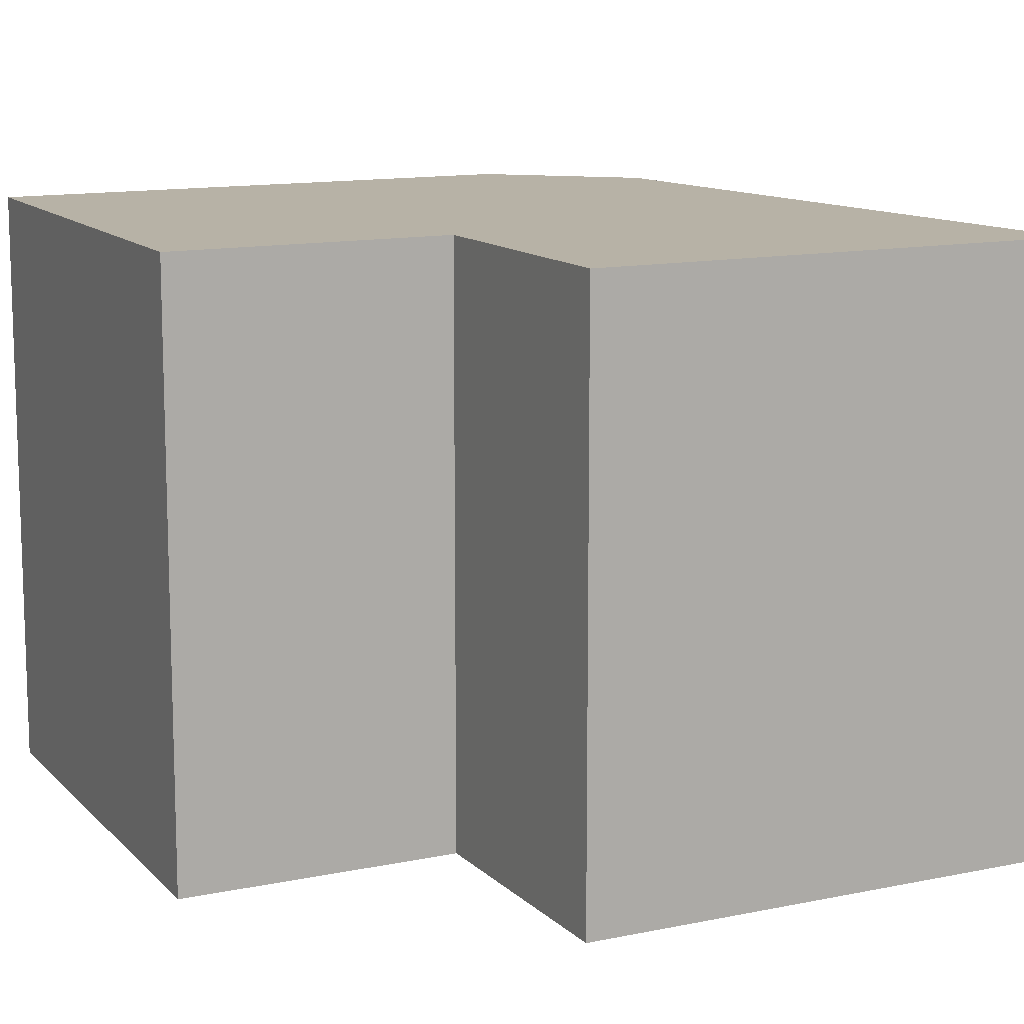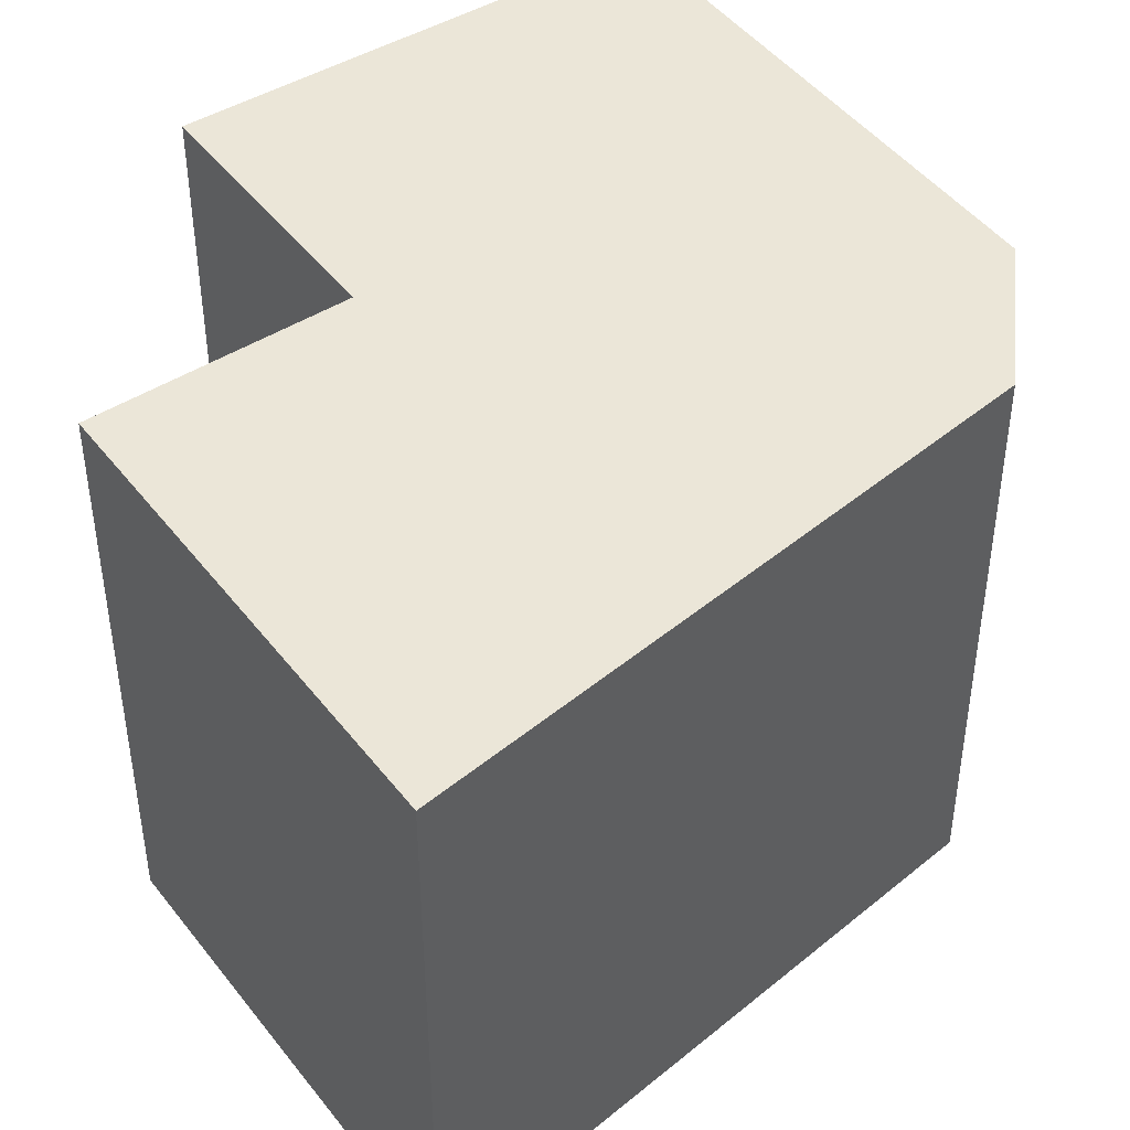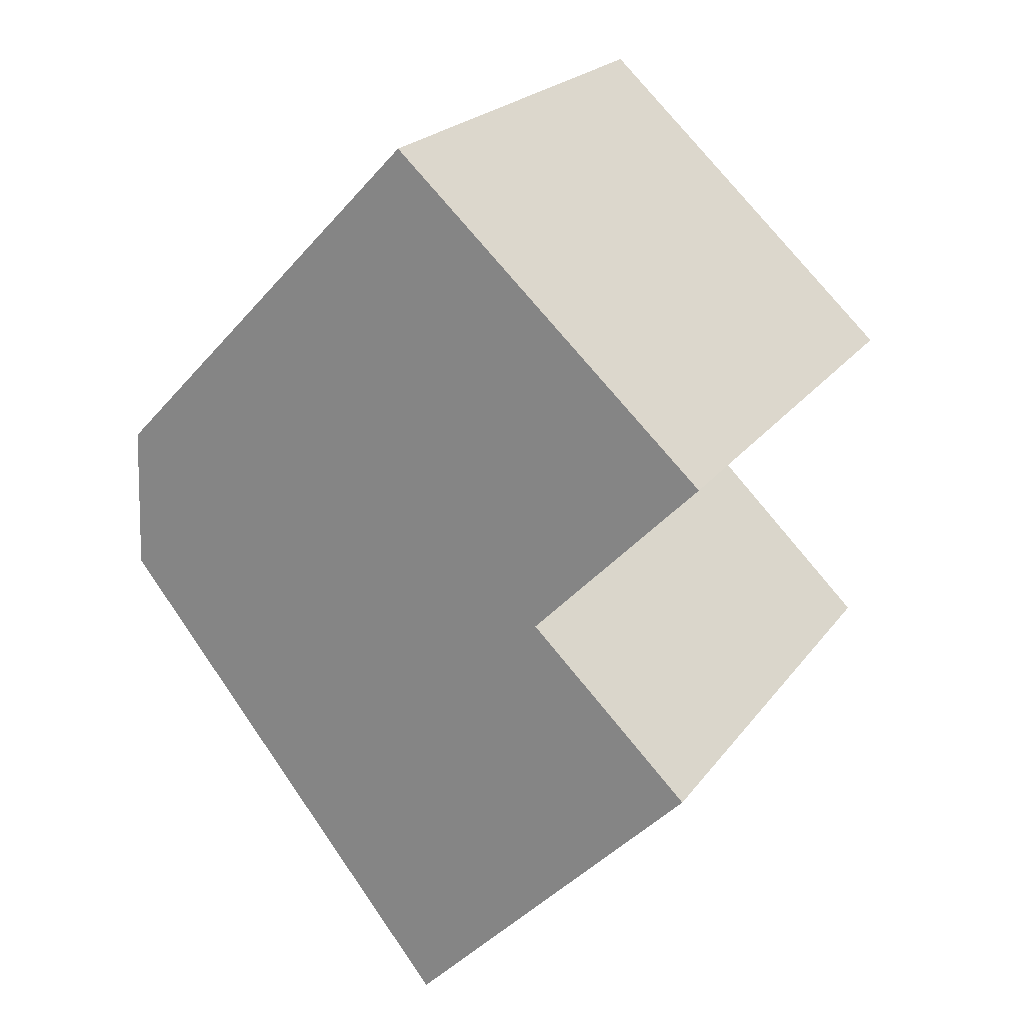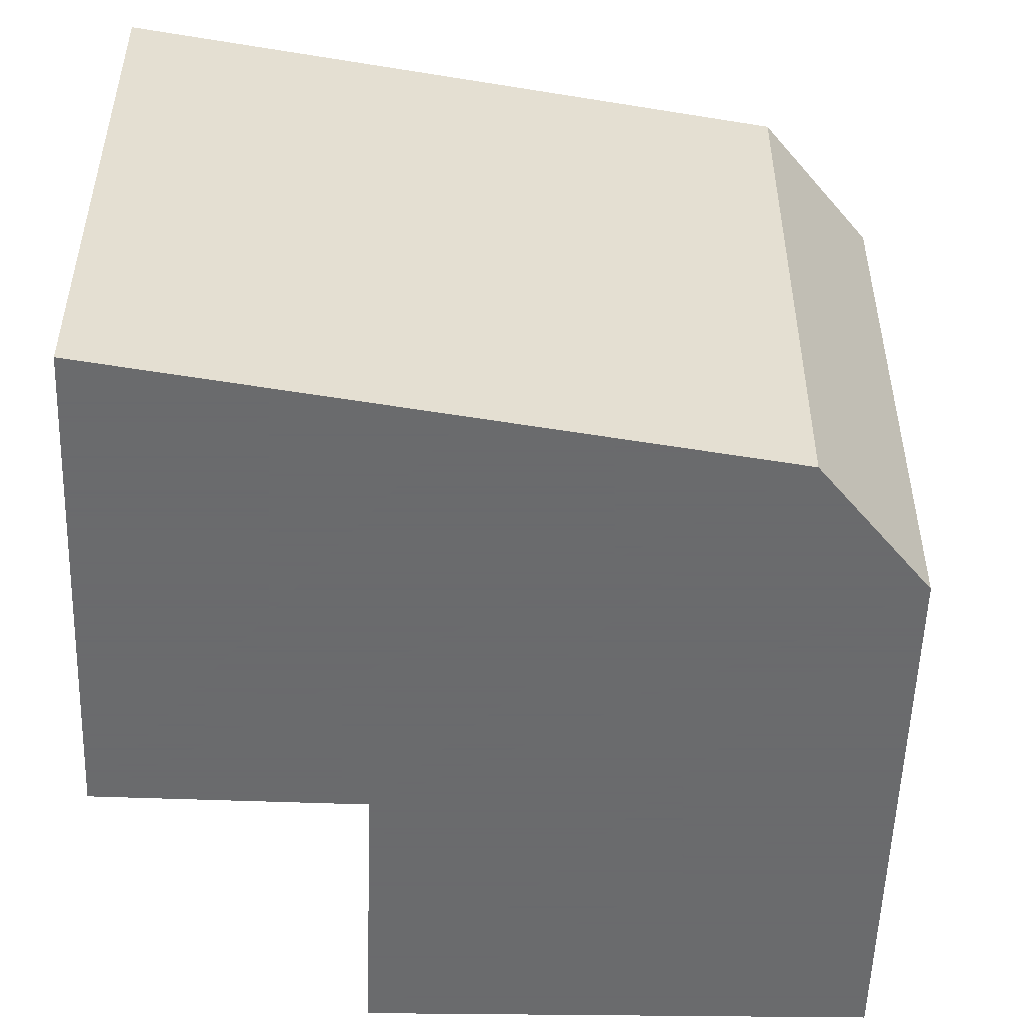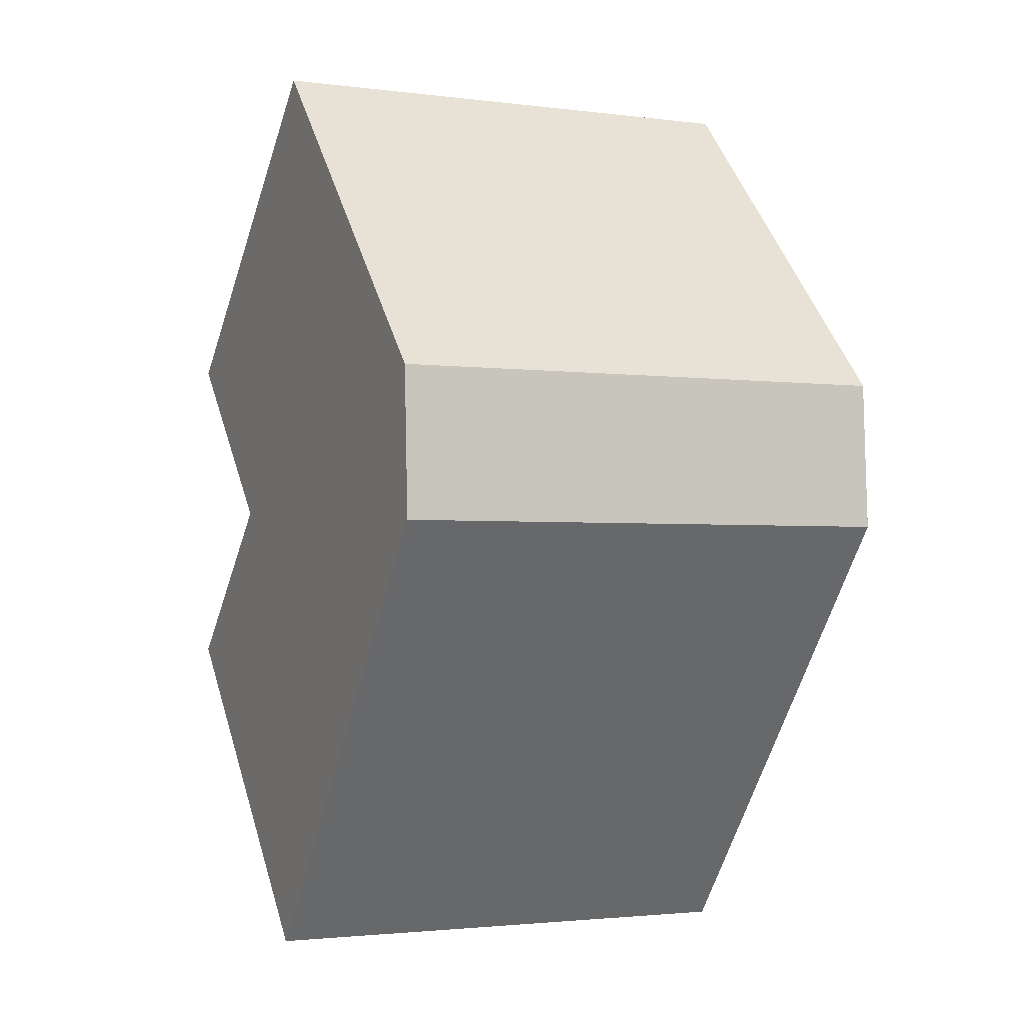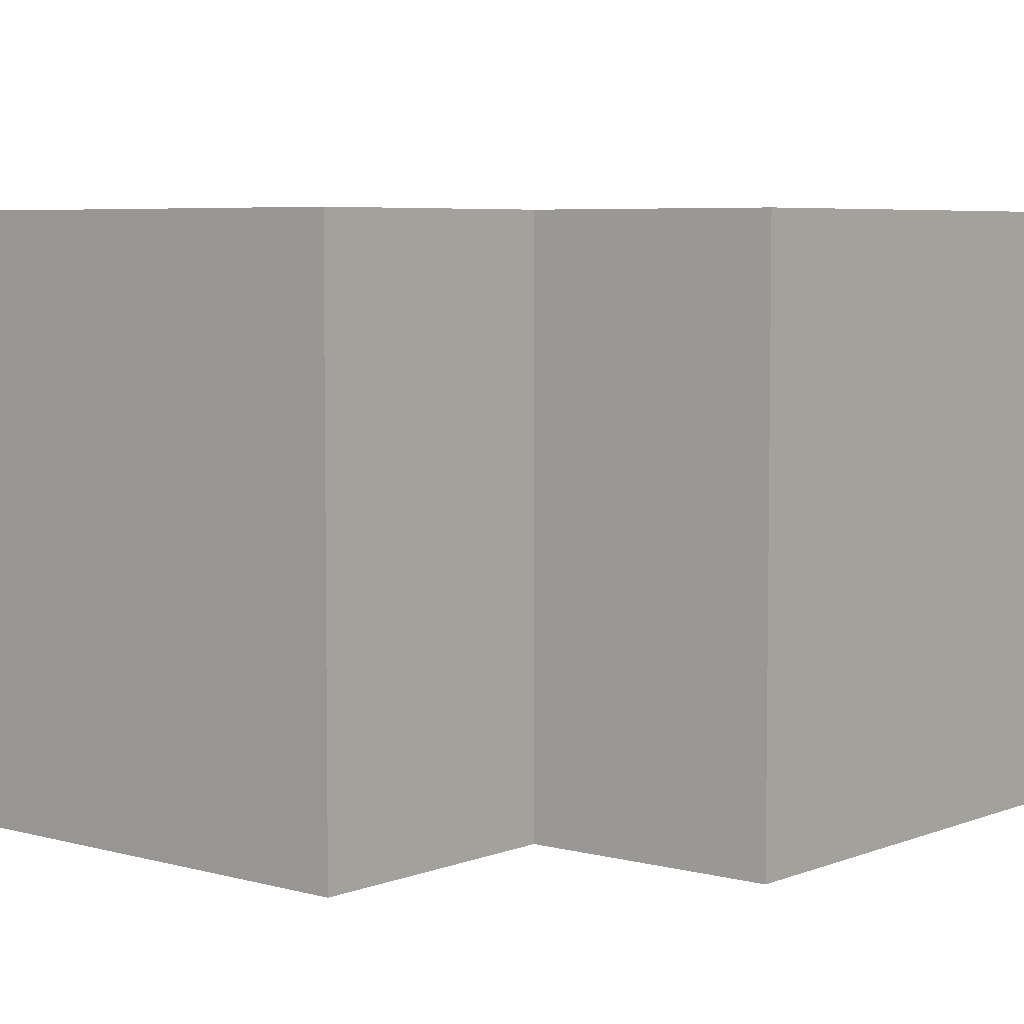
<metadata>
{"format":"obj","ext":"obj","renderer":"f3d","projection":"perspective","resolution":1024,"background":"white","views":[{"elev":12.5,"azim":107.4,"up":"+Y"},{"elev":46.2,"azim":-171.5,"up":"+Y"},{"elev":22.3,"azim":26.7,"up":"+Z"},{"elev":-53.2,"azim":-138.1,"up":"+Y"},{"elev":-2.2,"azim":-114.7,"up":"+Z"},{"elev":5.5,"azim":83.5,"up":"+Y"}]}
</metadata>
<code>
g default
v 5.325 0 -0.01112
v 11.11 0 6.015
v 0.3145 0 15.96
v -6.1 0 9.252
v -10.87 0 4.27
v -11.11 0 -0.7783
v -5.544 0 -7.872
v 0.8046 0 -15.96
v 10.91 0 -5.437
v 5.325 17.62 -0.01112
v 11.11 17.62 6.015
v 0.3145 17.62 15.96
v -6.1 17.62 9.252
v -10.87 17.62 4.27
v -11.11 17.62 -0.7783
v -5.544 17.62 -7.872
v 0.8046 17.62 -15.96
v 10.91 17.62 -5.437
f 3 4 2
f 5 2 4
f 2 5 1
f 6 1 5
f 1 6 9
f 7 9 6
f 9 7 8
f 11 13 12
f 13 11 14
f 10 14 11
f 14 10 15
f 18 15 10
f 15 18 16
f 17 16 18
f 4 3 12
f 12 13 4
f 3 2 11
f 11 12 3
f 5 4 13
f 13 14 5
f 2 1 10
f 10 11 2
f 6 5 14
f 14 15 6
f 1 9 18
f 18 10 1
f 7 6 15
f 15 16 7
f 8 7 16
f 16 17 8
f 9 8 17
f 17 18 9

</code>
